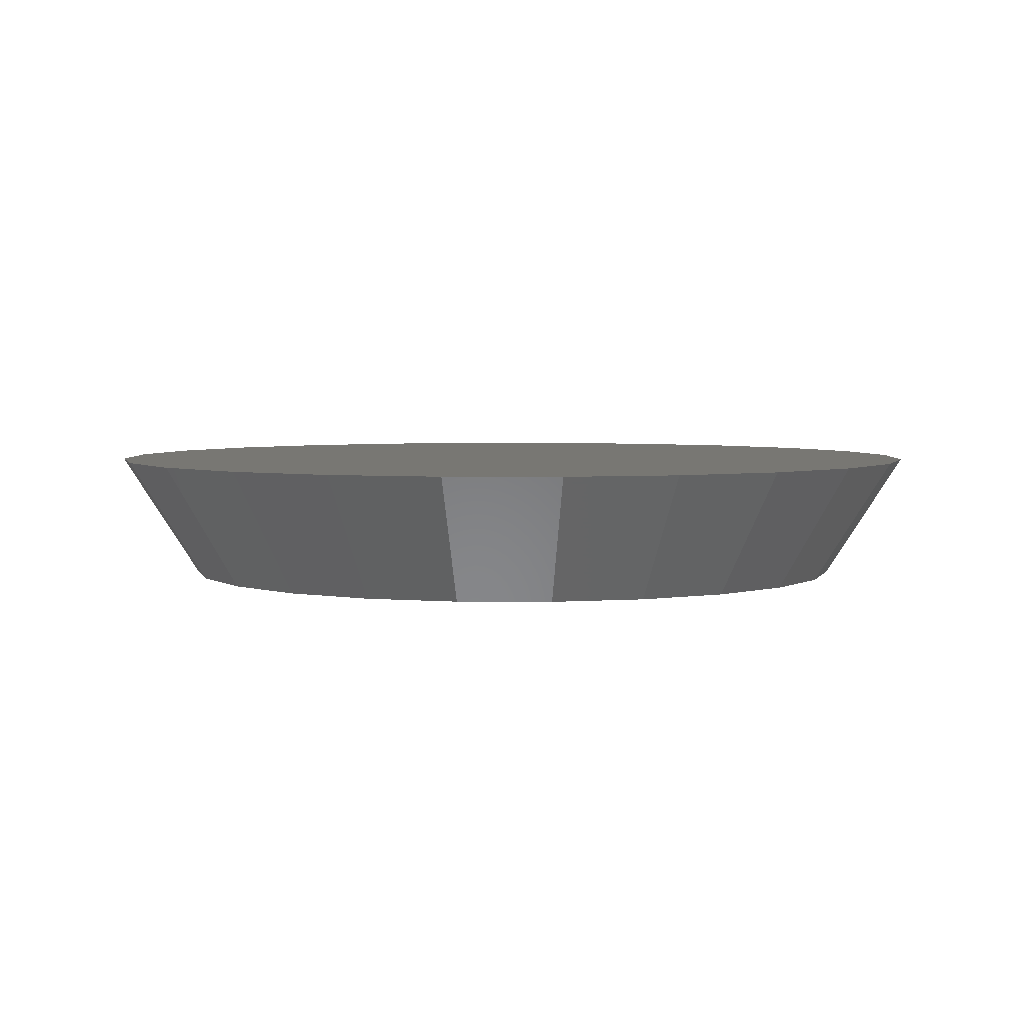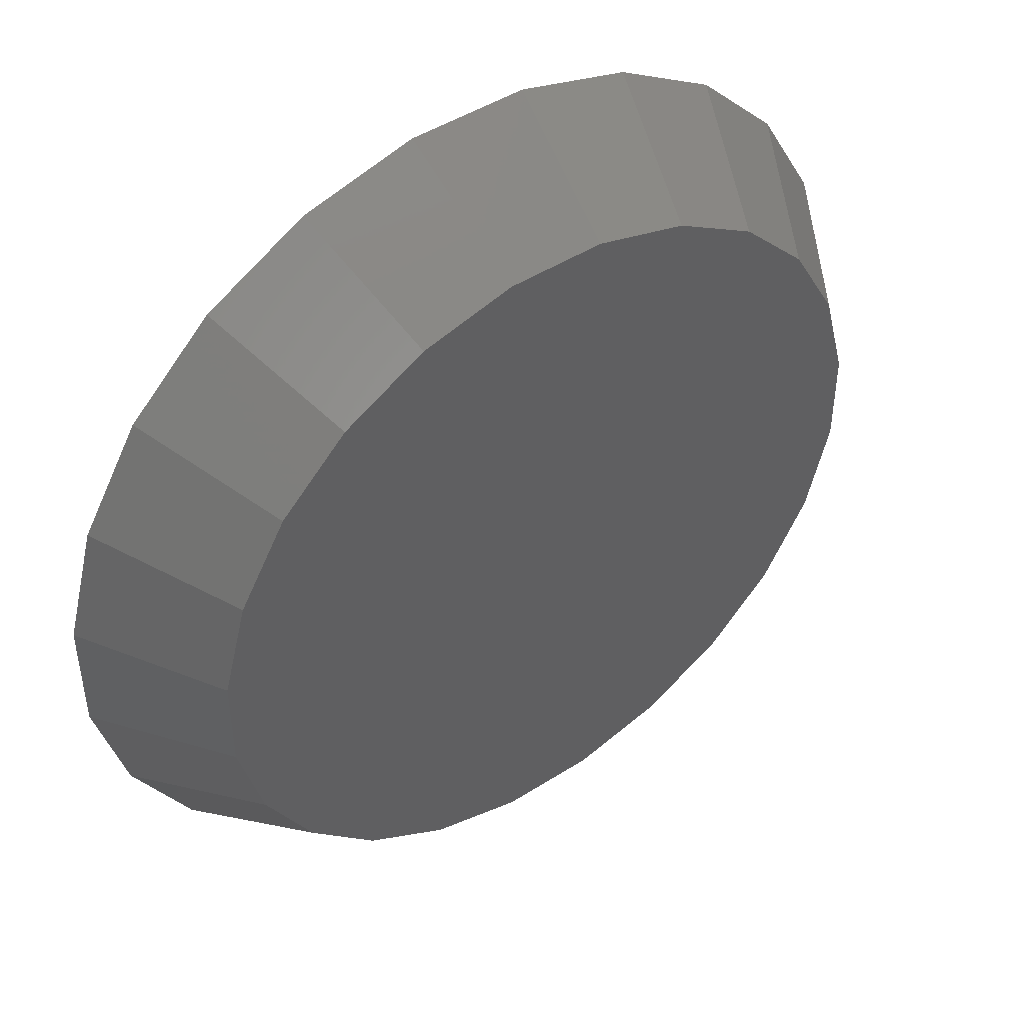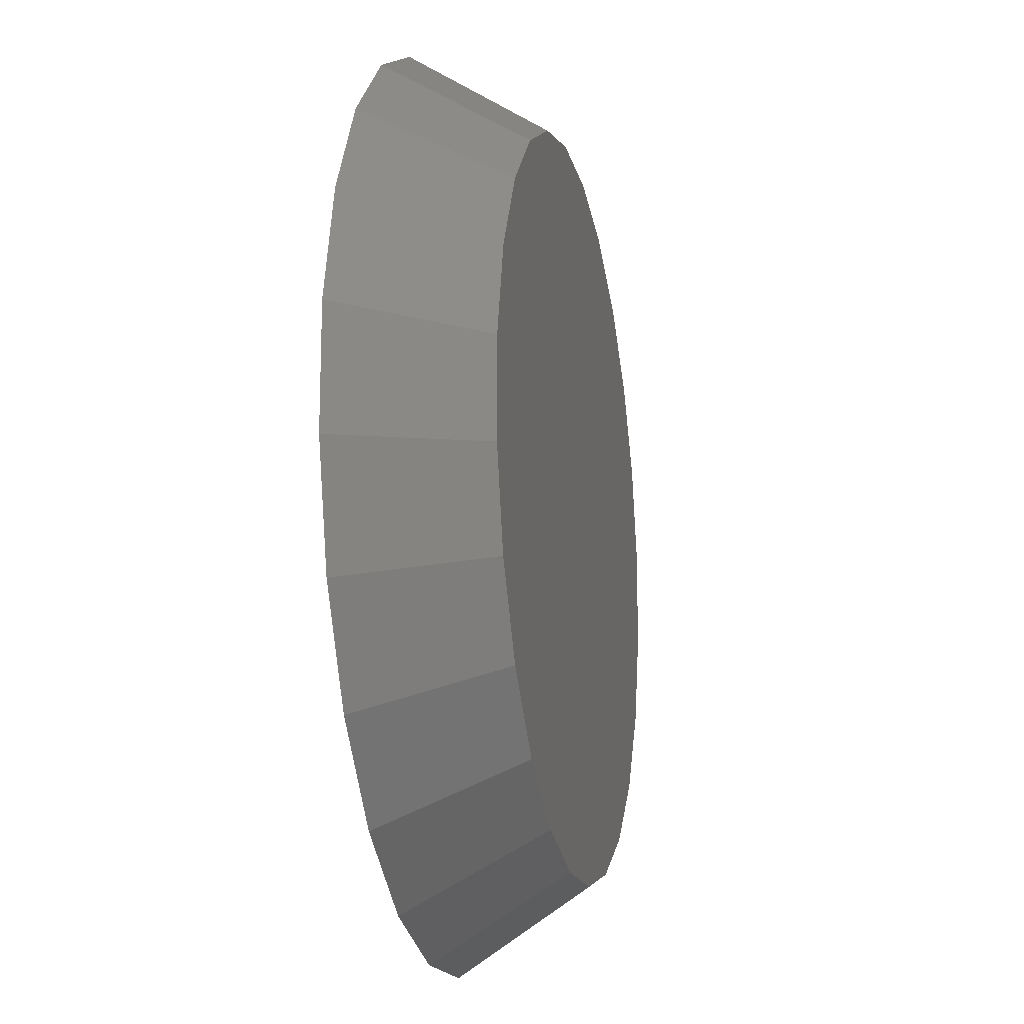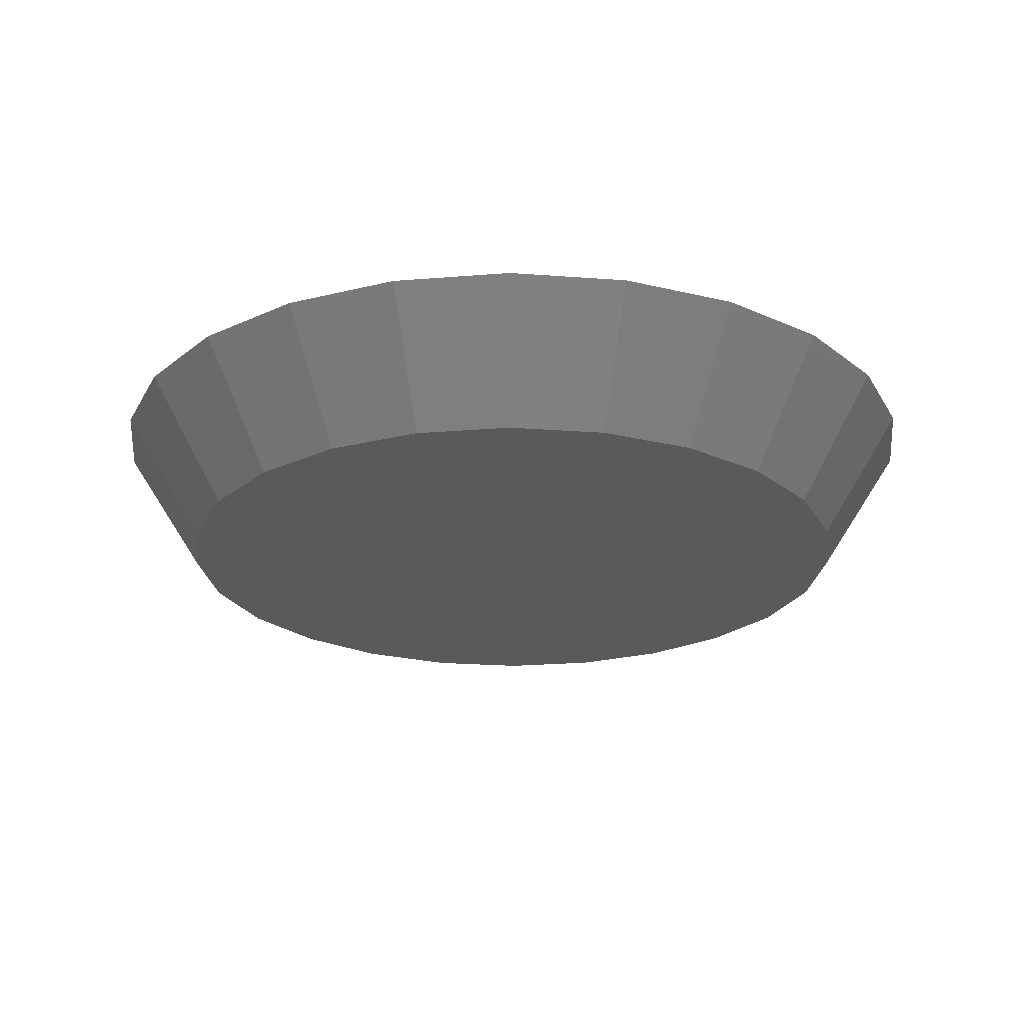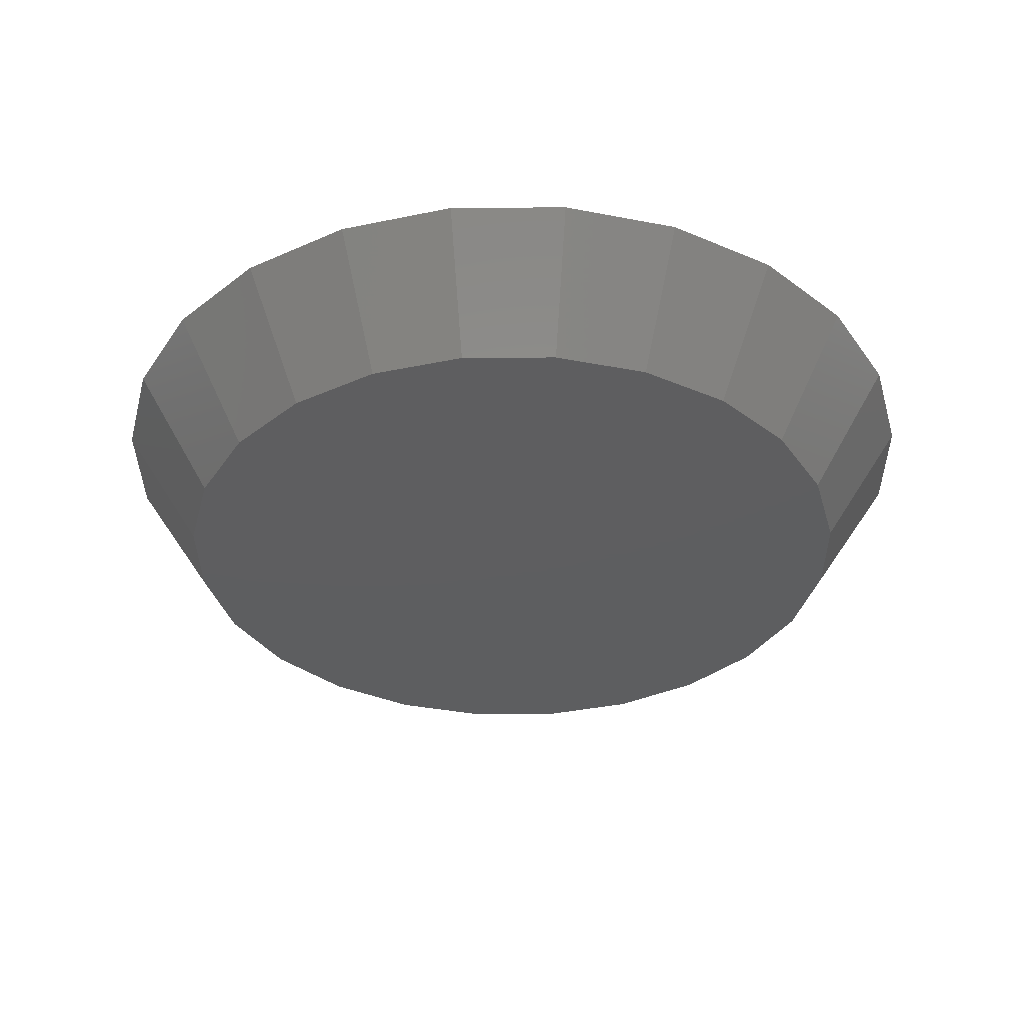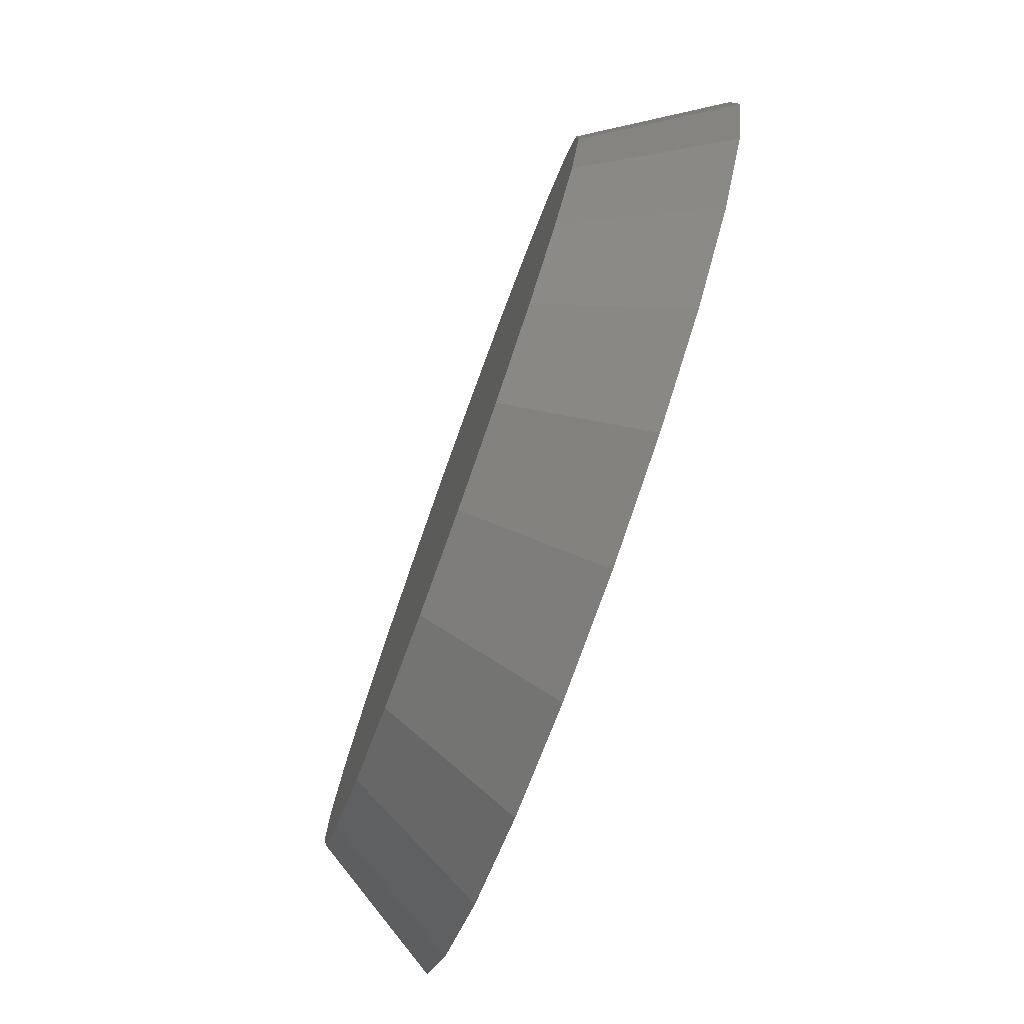
<metadata>
{"format":"stl","ext":"stl","renderer":"f3d","projection":"perspective","resolution":1024,"background":"white","views":[{"elev":4.0,"azim":151.2,"up":"+Y"},{"elev":46.3,"azim":-36.2,"up":"+Z"},{"elev":-16.5,"azim":-77.9,"up":"+Z"},{"elev":-23.2,"azim":82.8,"up":"+Y"},{"elev":-35.3,"azim":-149.5,"up":"+Y"},{"elev":-79.8,"azim":70.1,"up":"+Z"}]}
</metadata>
<code>
# stl→obj: 48 verts, 92 faces
v -0.1767 0.6019 0.0714
v -0.1545 0.6019 0.1098
v -0.1231 0.6019 0.1412
v -0.08471 0.6019 0.1634
v -0.04184 0.6019 0.1749
v 0.002532 0.6019 0.1749
v 0.0454 0.6019 0.1634
v 0.08383 0.6019 0.1412
v 0.1152 0.6019 0.1098
v 0.1374 0.6019 0.0714
v 0.1489 0.6019 0.02854
v 0.1489 0.6019 -0.01584
v 0.1374 0.6019 -0.0587
v 0.1152 0.6019 -0.09713
v 0.08383 0.6019 -0.1285
v 0.0454 0.6019 -0.1507
v 0.002532 0.6019 -0.1622
v -0.04184 0.6019 -0.1622
v -0.08471 0.6019 -0.1507
v -0.1231 0.6019 -0.1285
v -0.1545 0.6019 -0.09713
v -0.1767 0.6019 -0.0587
v -0.1882 0.6019 -0.01584
v -0.1882 0.6019 0.02854
v -0.0727 0.5527 -0.1217
v -0.03775 0.5527 -0.1311
v 0.1178 0.5527 0.02444
v 0.1178 0.5527 -0.01174
v -0.1571 0.5527 -0.01174
v -0.1571 0.5527 0.02444
v 0.06473 0.5527 -0.1036
v 0.03339 0.5527 -0.1217
v 0.09031 0.5527 -0.07803
v 0.06473 0.5527 0.1163
v 0.09031 0.5527 0.09073
v -0.03775 0.5527 0.1438
v -0.001562 0.5527 0.1438
v -0.0727 0.5527 0.1344
v -0.104 0.5527 -0.1036
v -0.1296 0.5527 -0.07803
v -0.1296 0.5527 0.09073
v -0.104 0.5527 0.1163
v -0.001562 0.5527 -0.1311
v 0.03339 0.5527 0.1344
v 0.1084 0.5527 0.0594
v -0.1477 0.5527 0.0594
v 0.1084 0.5527 -0.04669
v -0.1477 0.5527 -0.04669
f 1 2 3
f 1 3 4
f 1 4 5
f 1 5 6
f 1 6 7
f 1 7 8
f 1 8 9
f 1 9 10
f 1 10 11
f 1 11 12
f 1 12 13
f 1 13 14
f 1 14 15
f 1 15 16
f 1 16 17
f 1 17 18
f 1 18 19
f 1 19 20
f 1 20 21
f 1 21 22
f 1 22 23
f 1 23 24
f 25 19 18
f 25 18 26
f 27 28 12
f 27 12 11
f 29 30 24
f 29 24 23
f 15 31 32
f 15 32 16
f 15 14 33
f 15 33 31
f 8 34 35
f 8 35 9
f 36 37 6
f 36 6 5
f 5 4 38
f 5 38 36
f 39 40 21
f 39 21 20
f 39 20 19
f 39 19 25
f 3 2 41
f 3 41 42
f 42 38 4
f 42 4 3
f 43 26 18
f 43 18 17
f 43 17 16
f 43 16 32
f 44 34 8
f 44 8 7
f 44 7 6
f 44 6 37
f 45 27 11
f 45 11 10
f 10 9 35
f 10 35 45
f 41 2 1
f 41 1 46
f 46 1 24
f 46 24 30
f 47 33 14
f 47 14 13
f 47 13 12
f 47 12 28
f 48 29 23
f 48 23 22
f 48 22 21
f 48 21 40
f 48 40 39
f 48 39 25
f 48 25 26
f 48 26 43
f 48 43 32
f 48 32 31
f 48 31 33
f 48 33 47
f 48 47 28
f 48 28 27
f 48 27 45
f 48 45 35
f 48 35 34
f 48 34 44
f 48 44 37
f 48 37 36
f 48 36 38
f 48 38 42
f 48 42 41
f 48 41 46
f 48 46 30
f 48 30 29

</code>
